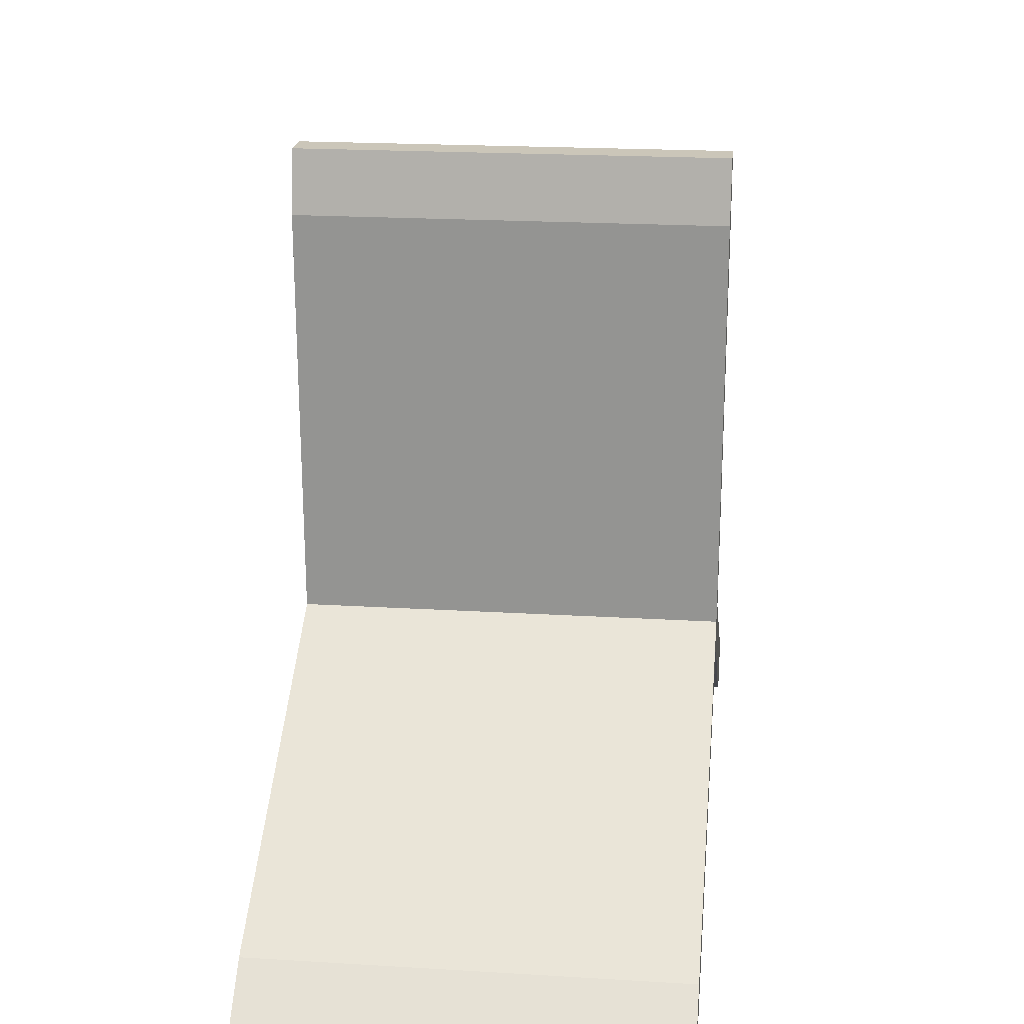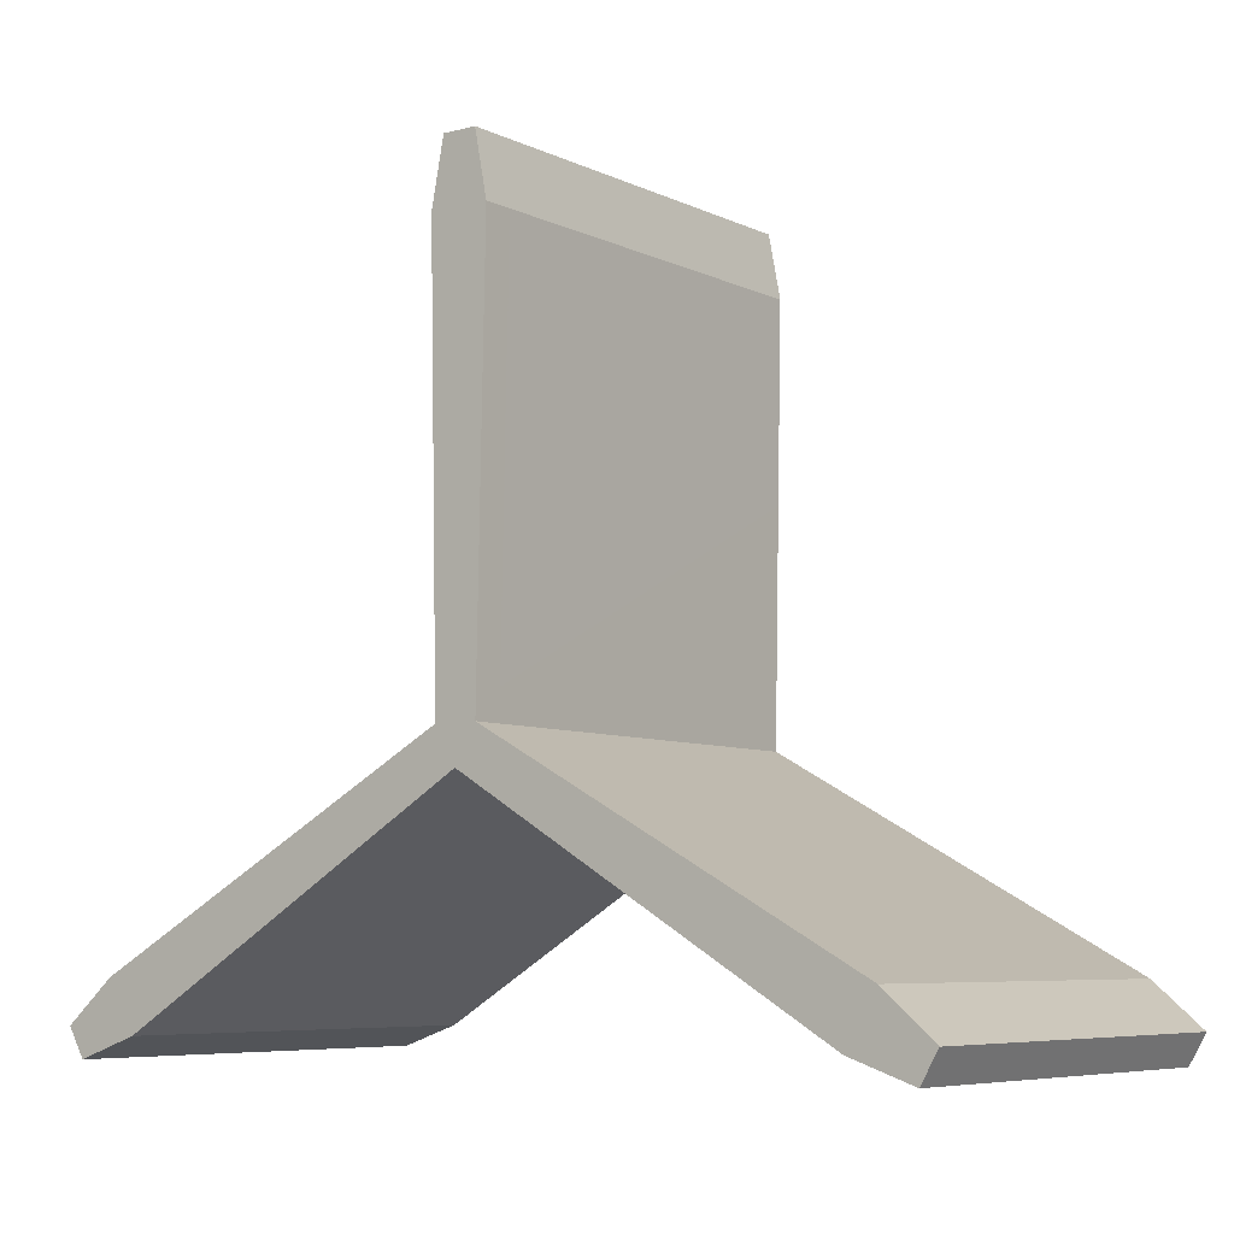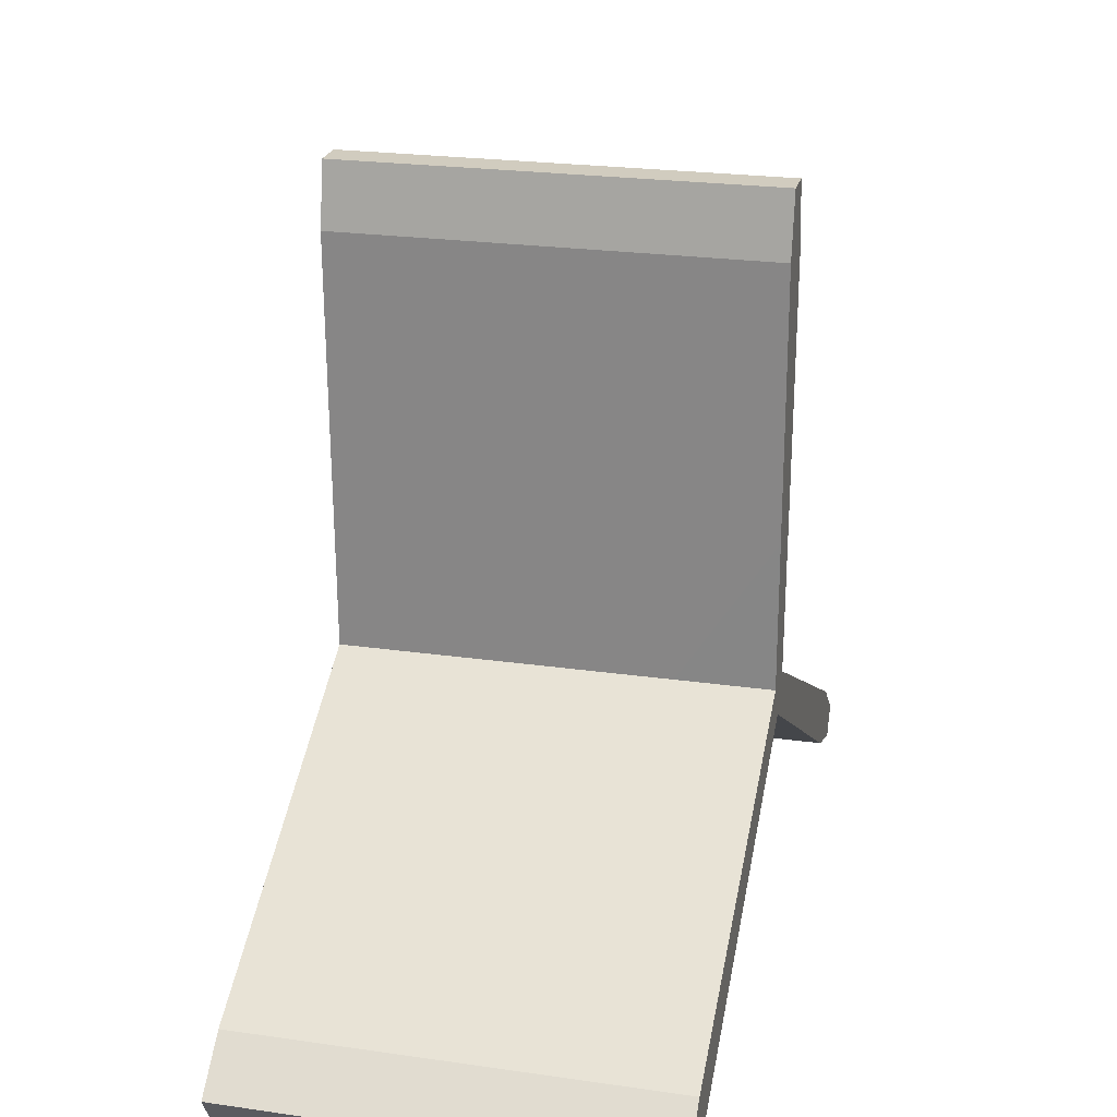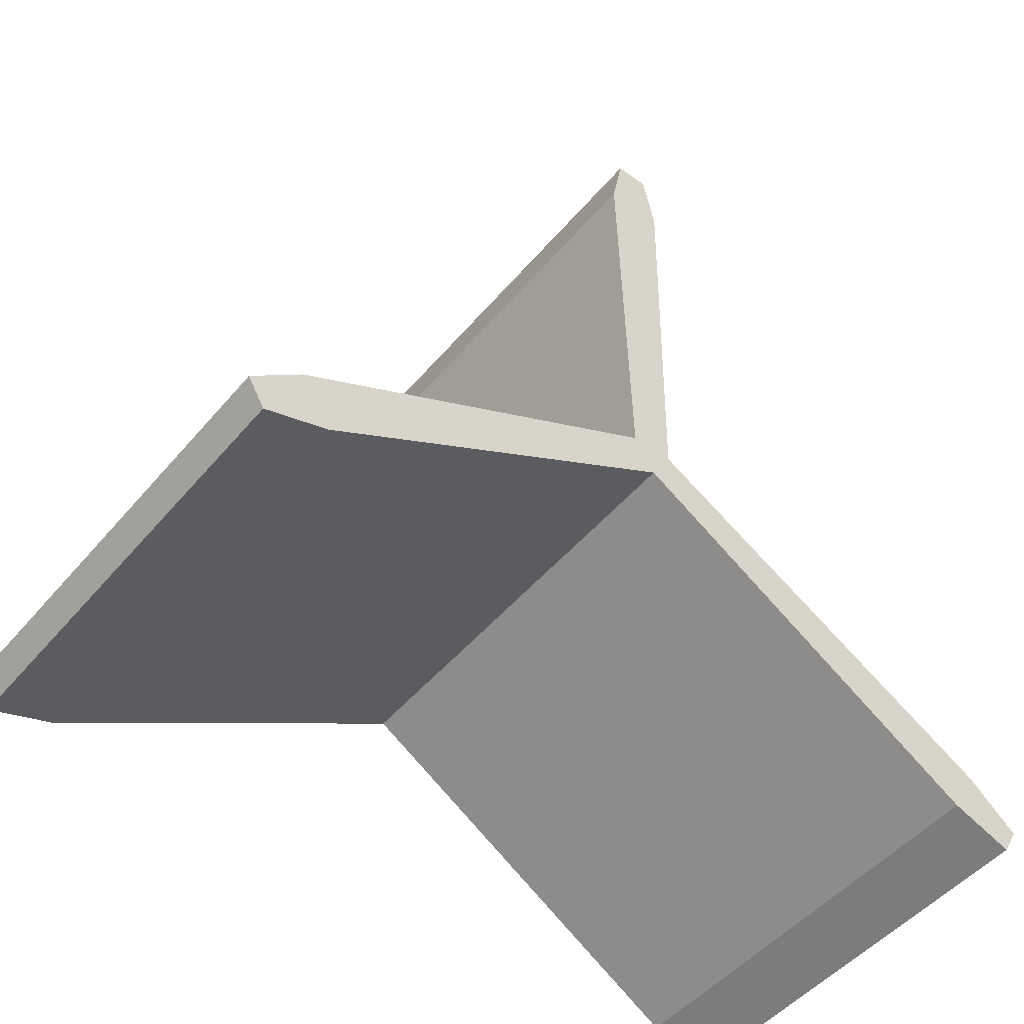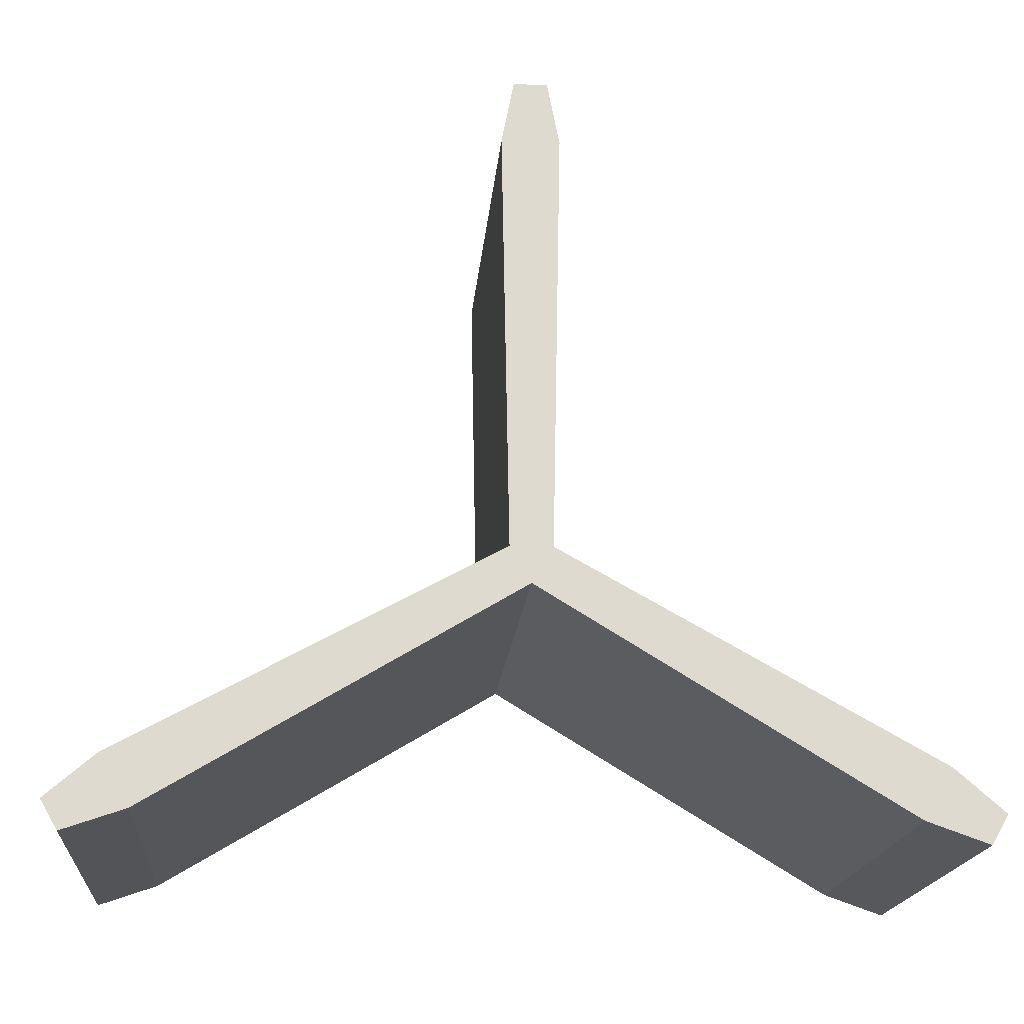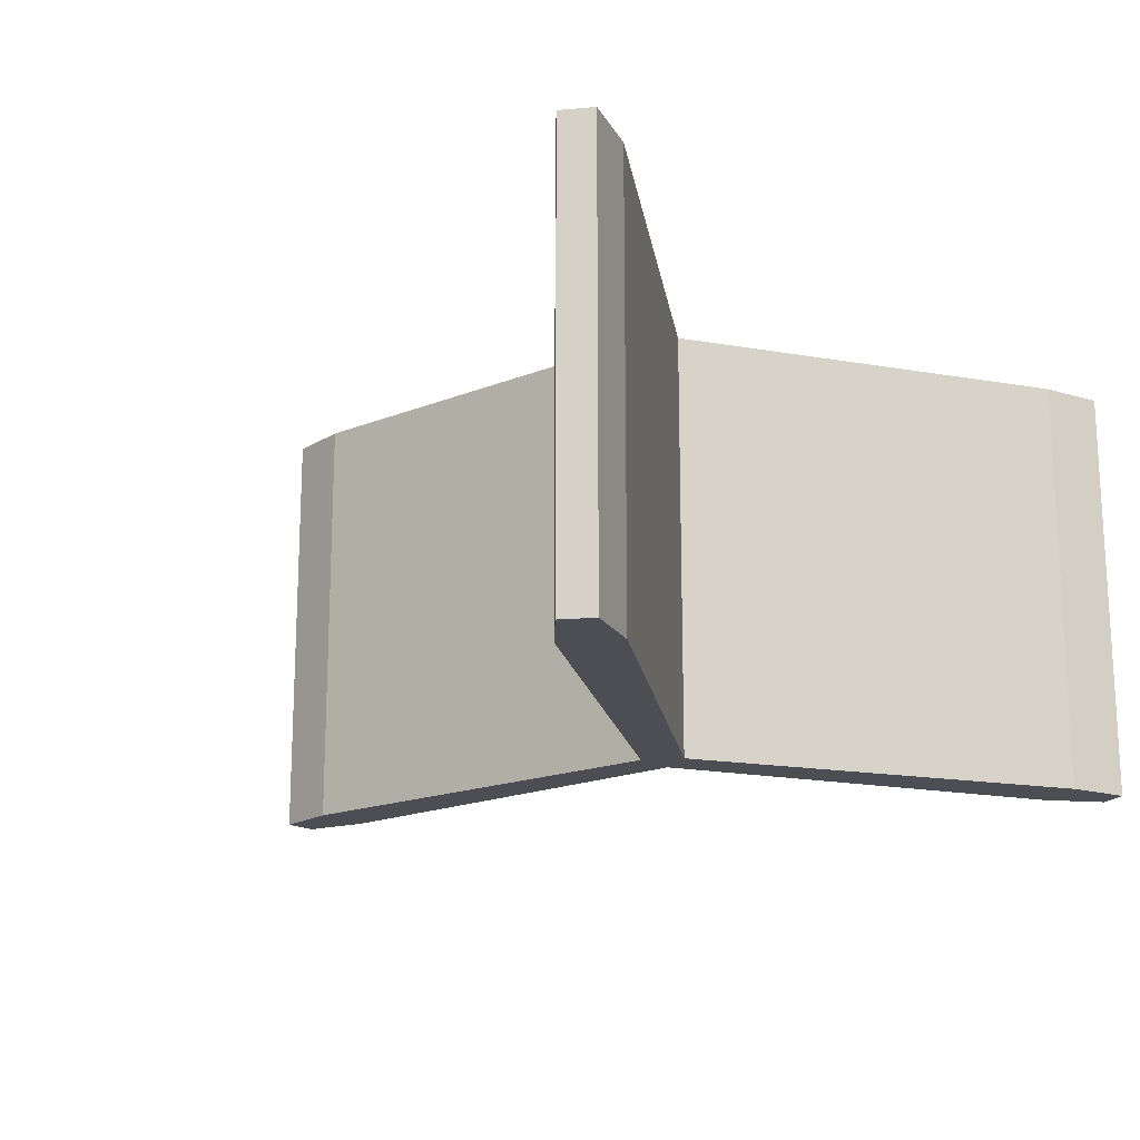
<metadata>
{"format":"obj","ext":"obj","renderer":"f3d","projection":"perspective","resolution":1024,"background":"white","views":[{"elev":20.9,"azim":-83.8,"up":"+Y"},{"elev":-6.8,"azim":-143.3,"up":"+Y"},{"elev":23.8,"azim":-76.6,"up":"+Y"},{"elev":-49.6,"azim":-38.4,"up":"+Y"},{"elev":-18.4,"azim":-4.9,"up":"+Y"},{"elev":-17.4,"azim":-50.2,"up":"+Z"}]}
</metadata>
<code>
o PropellorPart3_Cube.006
v 0.227 -0.1521 0.1357
v 0.2763 -0.1474 0.1357
v 0.2452 -0.1205 0.1357
v 0.2657 -0.1656 -0.1357
v 0.2657 -0.1656 0.1357
v 0.227 -0.1521 -0.1357
v 0.2763 -0.1474 -0.1357
v 0.2452 -0.1205 -0.1357
v -0.01823 0.2726 0.1357
v 0.01051 0.3129 0.1357
v -0.01051 0.3129 0.1357
v 0.01051 0.3129 -0.1357
v -0.01823 0.2726 -0.1357
v 0.01823 0.2726 -0.1357
v -0.01051 0.3129 -0.1357
v 0.01823 0.2726 0.1357
v -0.227 -0.1521 -0.1357
v 0.00414 0.01707 -0.1357
v 0.01685 -0.004947 -0.1357
v -0.2452 -0.1205 0.1357
v -0.2657 -0.1656 0.1357
v -0.227 -0.1521 0.1357
v -0.2763 -0.1474 -0.1357
v -0.2763 -0.1474 0.1357
v -0.2452 -0.1205 -0.1357
v -0.2657 -0.1656 -0.1357
v 0.0128 -0.00739 -0.1357
v 0.01271 -0.01212 -0.1357
v 0.004967 -0.01212 -0.1357
v -0.008011 0.01036 -0.1357
v -0.00414 0.01707 -0.1357
v -0.001962 0.01586 -0.1357
v -0 -0.01511 -0.1357
v 0.01271 -0.01212 -0.1357
v 0 -0.01511 0.1357
v -0.0128 -0.00739 0.1357
v -0.01685 -0.004947 0.1357
v -0.0128 -0.00739 0.1357
v 0.01309 0.007558 0.1357
v 0.01271 -0.01212 0.1357
v -0.01298 0.001758 0.1357
v -0.01685 -0.004947 0.1357
v -0.00414 0.01707 0.1357
v -0.00414 0.01707 -0.1357
v -0.01271 -0.01212 0.1357
v -0.004967 -0.01212 0.1357
v 0.00414 0.01707 -0.1357
v 0.01309 0.007558 -0.1357
v 0.01298 0.001758 -0.1357
v 0.0128 -0.00739 -0.1357
v -0.01309 0.007558 -0.1357
v -0.01309 0.007558 0.1357
v 0.004967 -0.01212 -0.1357
v -0.004967 -0.01212 0.1357
v -0.01298 0.001758 0.1357
v 0.01298 0.001758 -0.1357
v 0.01685 -0.004947 -0.1357
v -0.01271 -0.01212 0.1357
f 1 2 3
f 4 2 5
f 6 7 4
f 3 7 8
f 6 5 1
f 9 10 11
f 12 11 10
f 13 12 14
f 13 11 15
f 14 10 16
f 17 18 19
f 20 21 22
f 23 21 24
f 17 23 25
f 22 26 17
f 25 24 20
f 27 28 29
f 30 31 32
f 33 34 8
f 35 6 1
f 36 37 38
f 3 39 40
f 41 42 36
f 39 43 41
f 8 39 3
f 31 44 32
f 41 37 42
f 31 30 44
f 9 41 43
f 45 46 36
f 30 32 47
f 14 47 44
f 48 49 16
f 34 27 50
f 38 45 36
f 9 51 52
f 53 28 34
f 45 54 46
f 51 30 25
f 37 55 20
f 22 17 33
f 18 47 56
f 1 5 2
f 4 7 2
f 6 8 7
f 3 2 7
f 6 4 5
f 9 16 10
f 12 15 11
f 13 15 12
f 13 9 11
f 14 12 10
f 17 25 18
f 20 24 21
f 23 26 21
f 17 26 23
f 22 21 26
f 25 23 24
f 33 53 34
f 34 50 57
f 57 56 48
f 48 8 57
f 8 6 33
f 57 8 34
f 1 46 35
f 46 54 35
f 35 33 6
f 36 42 37
f 46 1 40
f 1 3 40
f 41 36 39
f 36 46 39
f 46 40 39
f 8 48 39
f 41 55 37
f 43 39 16
f 16 9 43
f 30 51 44
f 51 13 14
f 44 51 14
f 14 49 47
f 47 32 44
f 48 56 49
f 49 14 16
f 16 39 48
f 34 28 27
f 38 58 45
f 55 41 52
f 41 9 52
f 9 13 51
f 53 29 28
f 45 58 54
f 47 18 30
f 18 25 30
f 25 20 51
f 20 52 51
f 55 52 20
f 20 22 38
f 22 35 54
f 58 22 54
f 58 38 22
f 38 37 20
f 57 50 27
f 29 53 33
f 19 57 27
f 27 29 19
f 29 33 17
f 17 19 29
f 35 22 33
f 57 19 56
f 19 18 56
f 47 49 56

</code>
